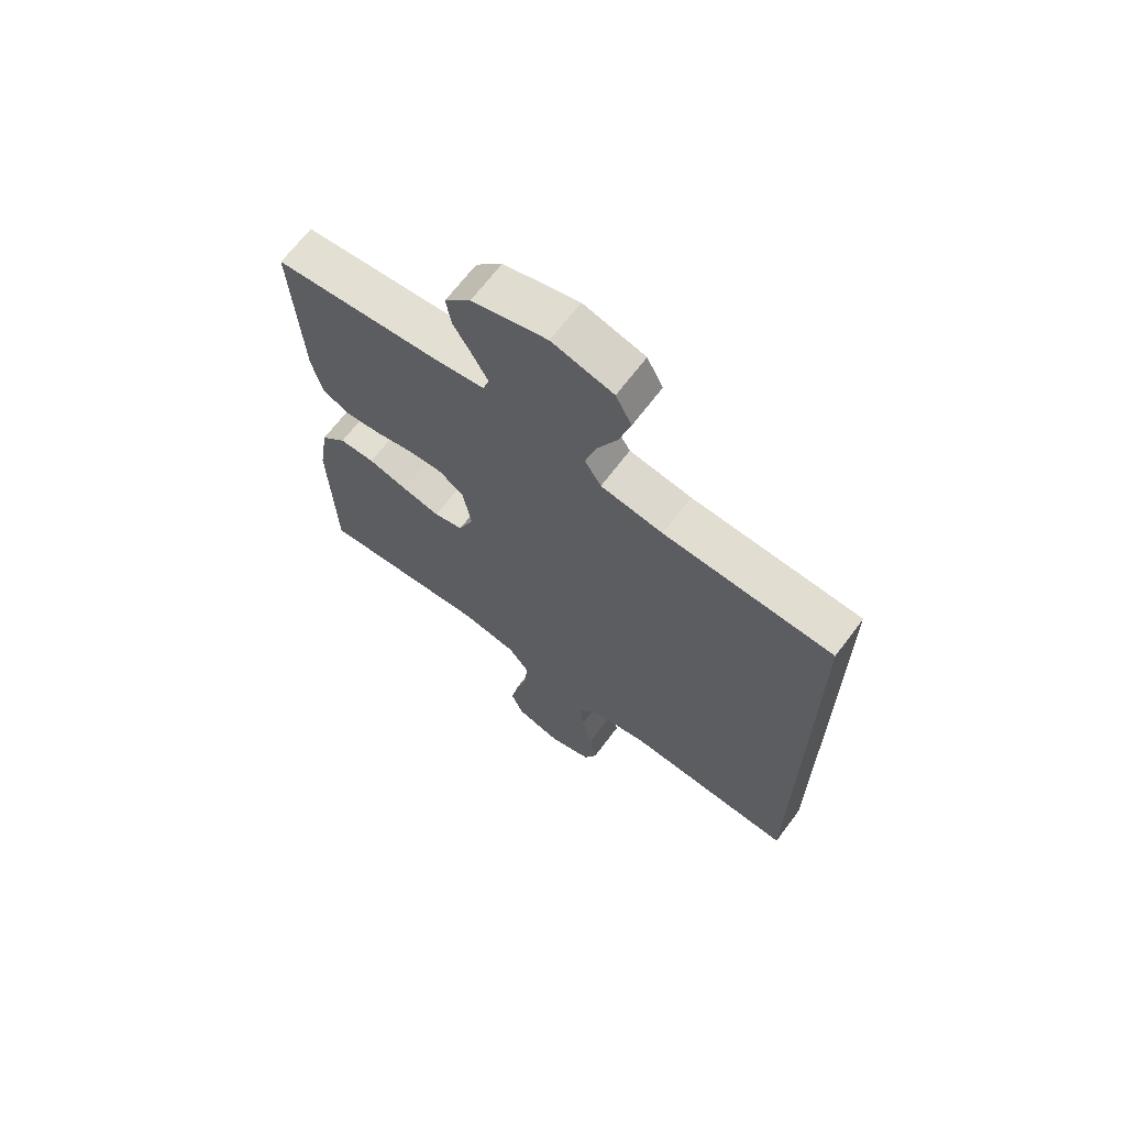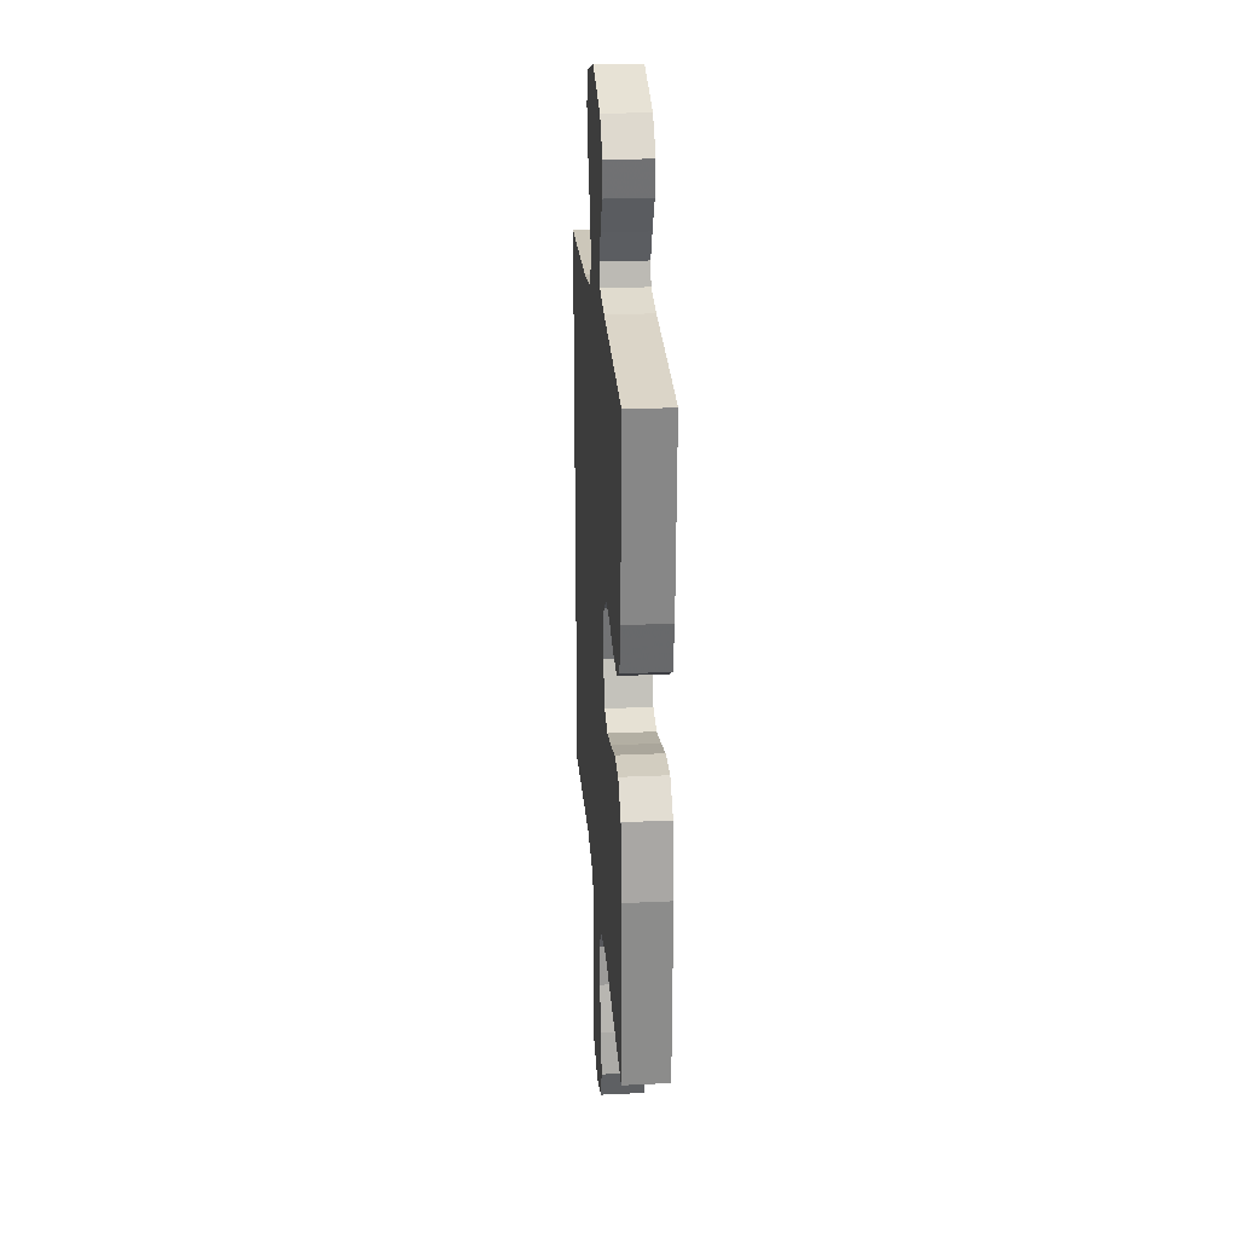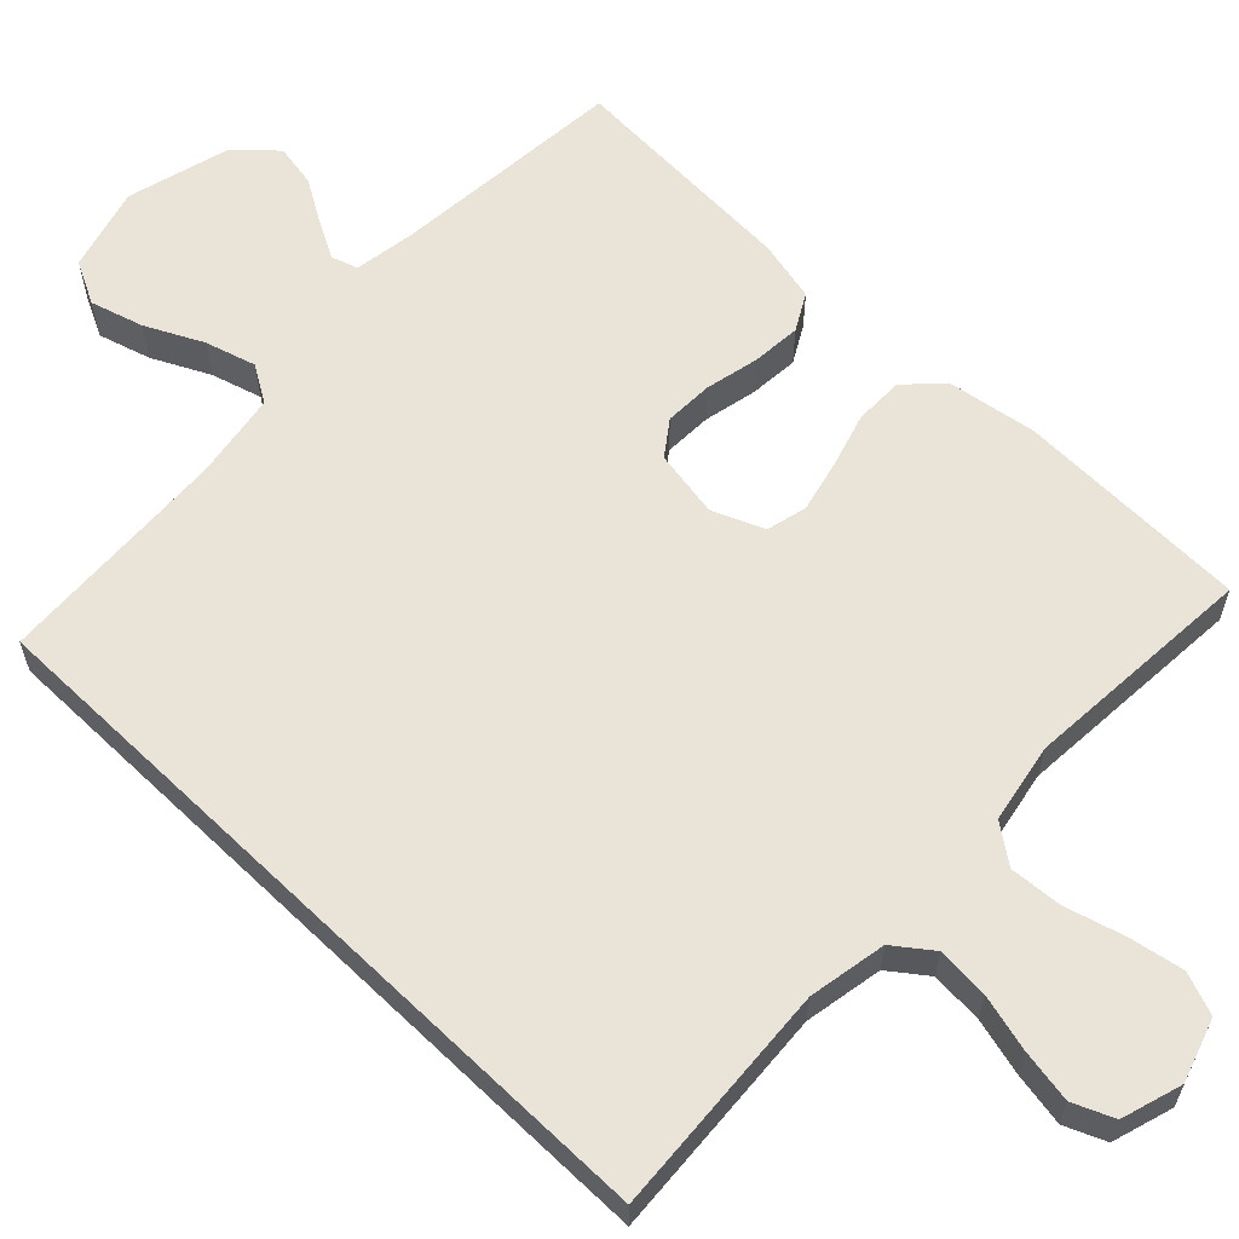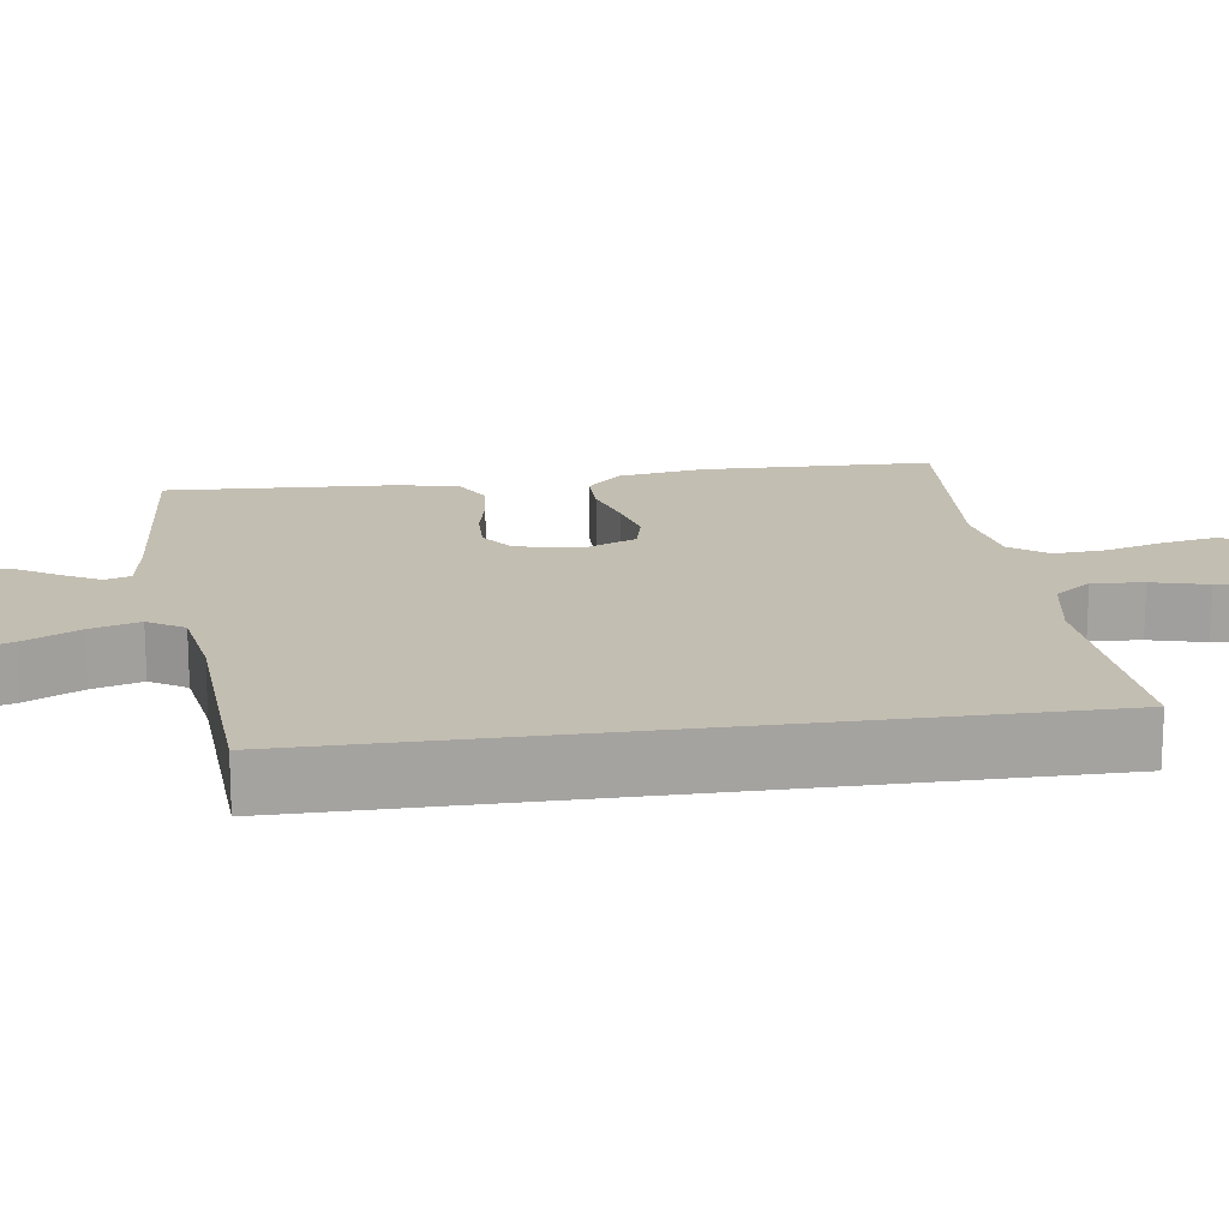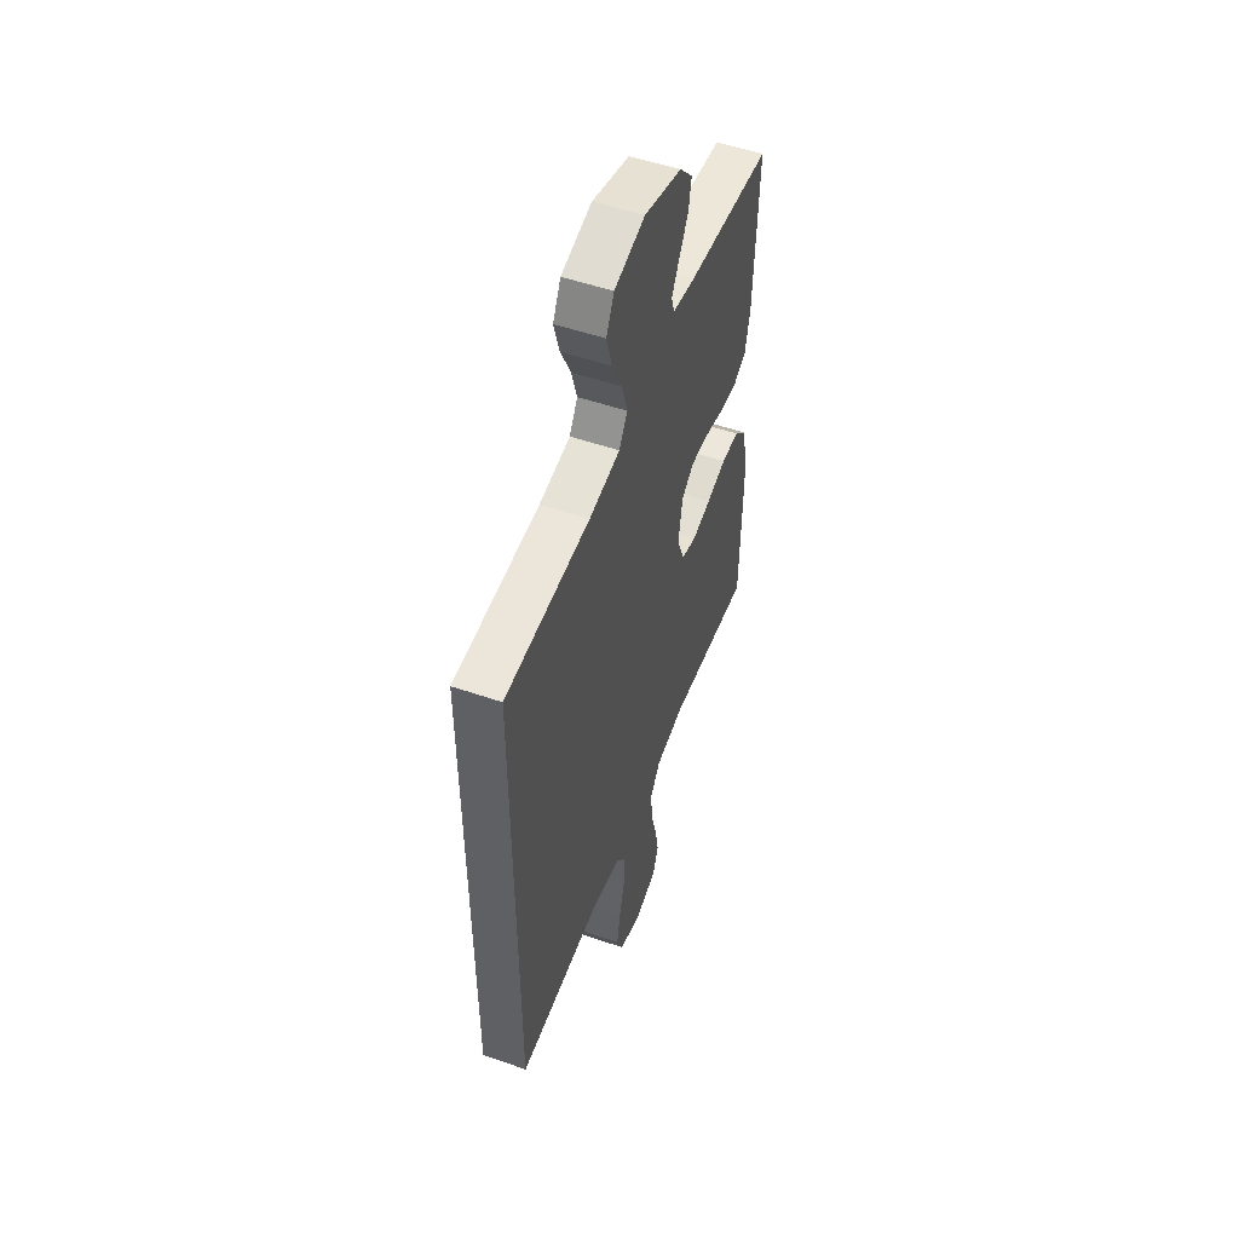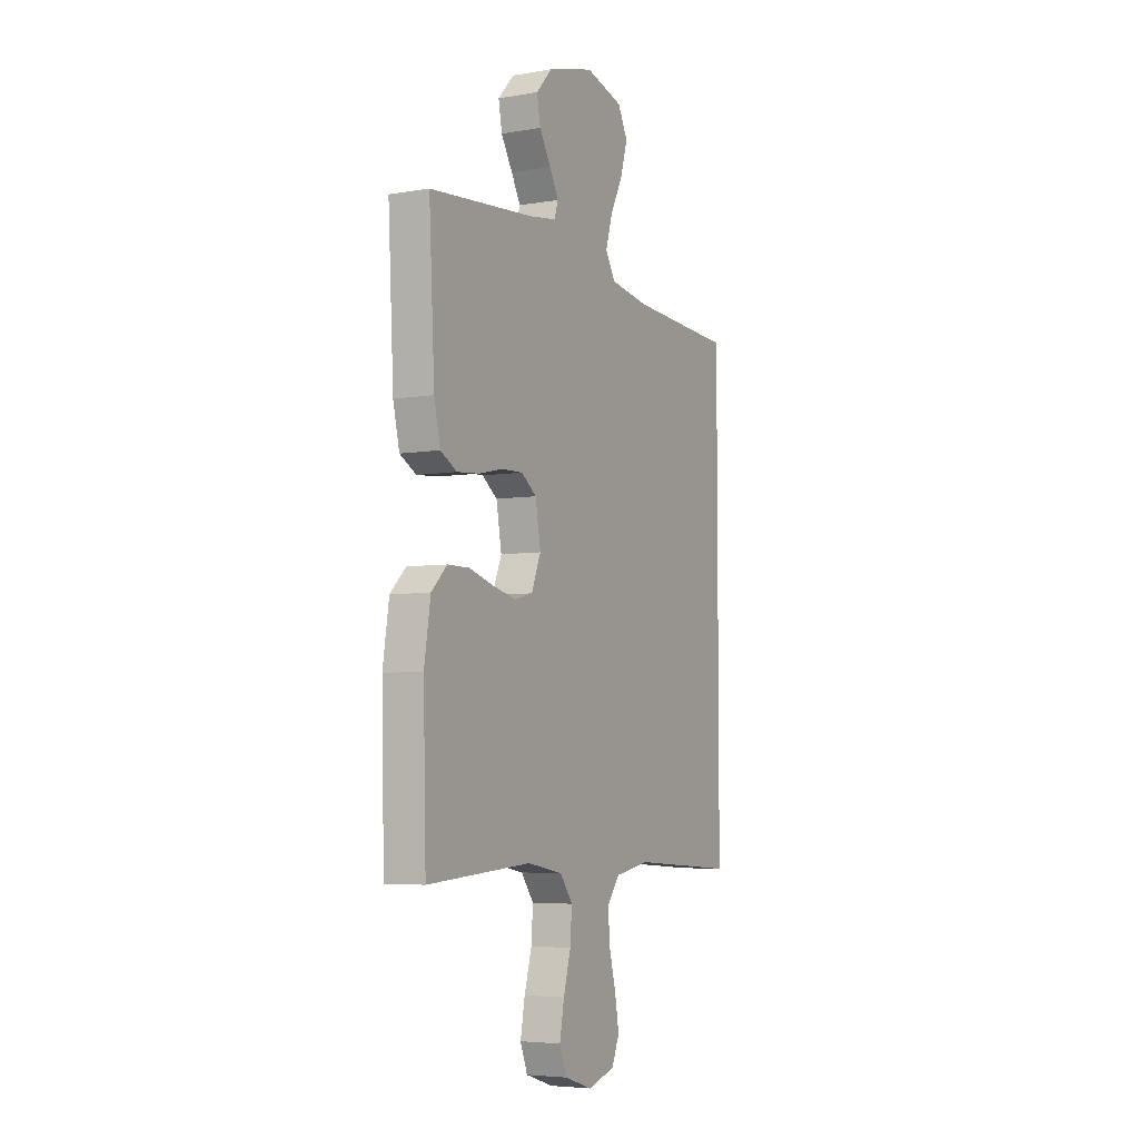
<metadata>
{"format":"obj","ext":"obj","renderer":"f3d","projection":"perspective","resolution":1024,"background":"white","views":[{"elev":67.4,"azim":36.9,"up":"+Z"},{"elev":24.7,"azim":-94.4,"up":"+Z"},{"elev":61.1,"azim":133.9,"up":"+Y"},{"elev":17.3,"azim":82.0,"up":"+Y"},{"elev":52.0,"azim":110.5,"up":"+Z"},{"elev":-5.2,"azim":-61.9,"up":"+Z"}]}
</metadata>
<code>
v 0.5 0.07 -0.511
v 0.2 0.07 -0.49
v 0.1 0.07 -0.508
v 0.064 0.07 -0.556
v 0.069 0.07 -0.623
v 0.088 0.07 -0.696
v 0.1 0.07 -0.764
v 0.078 0.07 -0.816
v 0 0.07 -0.84
v -0.08 0.07 -0.814
v -0.101 0.07 -0.76
v -0.088 0.07 -0.69
v -0.067 0.07 -0.615
v -0.062 0.07 -0.547
v -0.098 0.07 -0.498
v -0.2 0.07 -0.479
v -0.5 0.07 -0.5
v -0.508 0.07 -0.2
v -0.49 0.07 -0.086
v -0.445 0.07 -0.042
v -0.382 0.07 -0.042
v -0.312 0.07 -0.063
v -0.245 0.07 -0.079
v -0.193 0.07 -0.066
v -0.166 0.07 0
v -0.181 0.07 0.086
v -0.225 0.07 0.118
v -0.287 0.07 0.116
v -0.356 0.07 0.101
v -0.419 0.07 0.096
v -0.466 0.07 0.122
v -0.484 0.07 0.2
v -0.5 0.07 0.5
v -0.2 0.07 0.525
v -0.12 0.07 0.537
v -0.109 0.07 0.571
v -0.135 0.07 0.619
v -0.168 0.07 0.674
v -0.178 0.07 0.729
v -0.132 0.07 0.779
v 0 0.07 0.815
v 0.108 0.07 0.785
v 0.136 0.07 0.73
v 0.116 0.07 0.662
v 0.08 0.07 0.589
v 0.061 0.07 0.524
v 0.09 0.07 0.477
v 0.2 0.07 0.459
v 0.5 0.07 0.442
v 0.5 0 -0.511
v 0.2 0 -0.49
v 0.1 0 -0.508
v 0.064 0 -0.556
v 0.069 0 -0.623
v 0.088 0 -0.696
v 0.1 0 -0.764
v 0.078 0 -0.816
v 0 0 -0.84
v -0.08 0 -0.814
v -0.101 0 -0.76
v -0.088 0 -0.69
v -0.067 0 -0.615
v -0.062 0 -0.547
v -0.098 0 -0.498
v -0.2 0 -0.479
v -0.5 0 -0.5
v -0.508 0 -0.2
v -0.49 0 -0.086
v -0.445 0 -0.042
v -0.382 0 -0.042
v -0.312 0 -0.063
v -0.245 0 -0.079
v -0.193 0 -0.066
v -0.166 0 0
v -0.181 0 0.086
v -0.225 0 0.118
v -0.287 0 0.116
v -0.356 0 0.101
v -0.419 0 0.096
v -0.466 0 0.122
v -0.484 0 0.2
v -0.5 0 0.5
v -0.2 0 0.525
v -0.12 0 0.537
v -0.109 0 0.571
v -0.135 0 0.619
v -0.168 0 0.674
v -0.178 0 0.729
v -0.132 0 0.779
v 0 0 0.815
v 0.108 0 0.785
v 0.136 0 0.73
v 0.116 0 0.662
v 0.08 0 0.589
v 0.061 0 0.524
v 0.09 0 0.477
v 0.2 0 0.459
v 0.5 0 0.442
f 48 49 1 2
f 47 48 2 3
f 46 47 3 4
f 43 44 45
f 42 43 45
f 41 42 45
f 40 41 45
f 39 40 45
f 38 39 45
f 37 38 45
f 36 37 45 46
f 35 36 46 4
f 32 33 34
f 31 32 34
f 30 31 34
f 29 30 34
f 28 29 34
f 27 28 34 35
f 26 27 35
f 35 4 5
f 26 35 5
f 25 26 5
f 20 21 22
f 19 20 22
f 18 19 22
f 17 18 22
f 16 17 22
f 15 16 22 23
f 14 15 23 24
f 11 12 13
f 10 11 13
f 9 10 13
f 8 9 13
f 7 8 13
f 6 7 13
f 5 6 13
f 5 13 14
f 5 14 24 25
f 51 50 98 97
f 52 51 97 96
f 53 52 96 95
f 94 93 92
f 94 92 91
f 94 91 90
f 94 90 89
f 94 89 88
f 94 88 87
f 94 87 86
f 95 94 86 85
f 53 95 85 84
f 83 82 81
f 83 81 80
f 83 80 79
f 83 79 78
f 83 78 77
f 84 83 77 76
f 84 76 75
f 54 53 84
f 54 84 75
f 54 75 74
f 71 70 69
f 71 69 68
f 71 68 67
f 71 67 66
f 71 66 65
f 72 71 65 64
f 73 72 64 63
f 62 61 60
f 62 60 59
f 62 59 58
f 62 58 57
f 62 57 56
f 62 56 55
f 62 55 54
f 63 62 54
f 74 73 63 54
f 1 50 51 2
f 2 51 52 3
f 3 52 53 4
f 4 53 54 5
f 5 54 55 6
f 6 55 56 7
f 7 56 57 8
f 8 57 58 9
f 9 58 59 10
f 10 59 60 11
f 11 60 61 12
f 12 61 62 13
f 13 62 63 14
f 14 63 64 15
f 15 64 65 16
f 16 65 66 17
f 17 66 67 18
f 18 67 68 19
f 19 68 69 20
f 20 69 70 21
f 21 70 71 22
f 22 71 72 23
f 23 72 73 24
f 24 73 74 25
f 25 74 75 26
f 26 75 76 27
f 27 76 77 28
f 28 77 78 29
f 29 78 79 30
f 30 79 80 31
f 31 80 81 32
f 32 81 82 33
f 33 82 83 34
f 34 83 84 35
f 35 84 85 36
f 36 85 86 37
f 37 86 87 38
f 38 87 88 39
f 39 88 89 40
f 40 89 90 41
f 41 90 91 42
f 42 91 92 43
f 43 92 93 44
f 44 93 94 45
f 45 94 95 46
f 46 95 96 47
f 47 96 97 48
f 48 97 98 49
f 49 98 50 1

</code>
